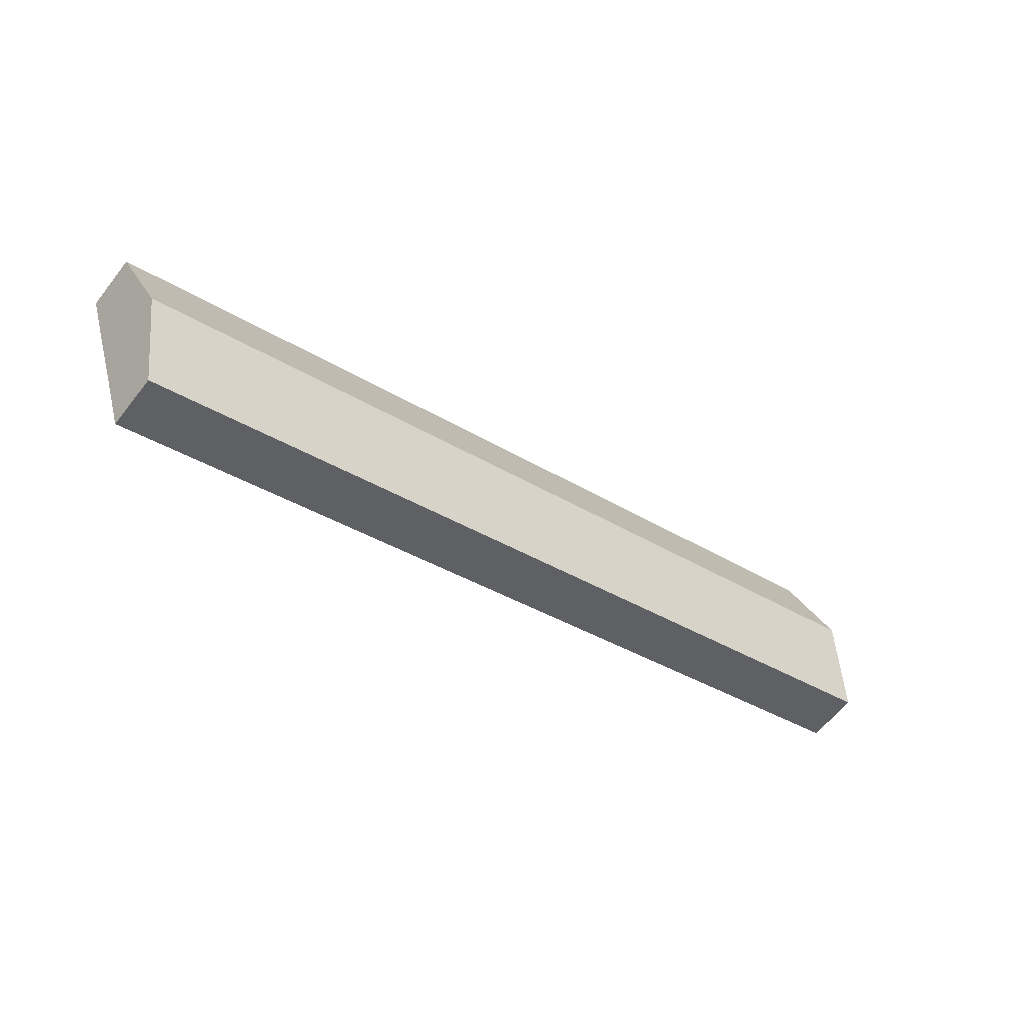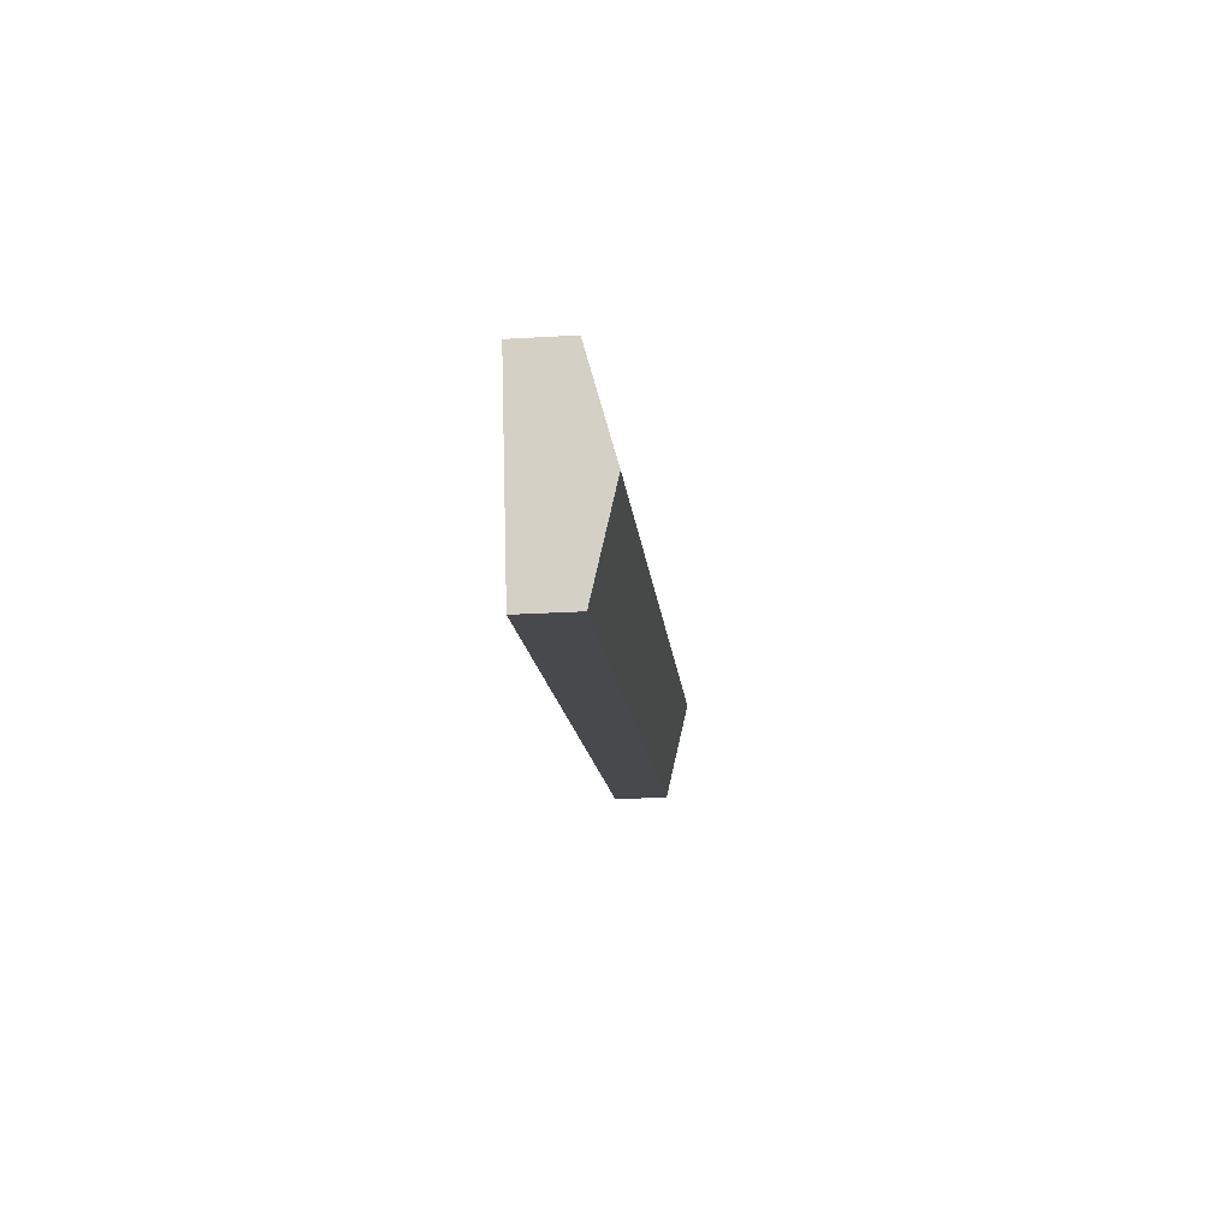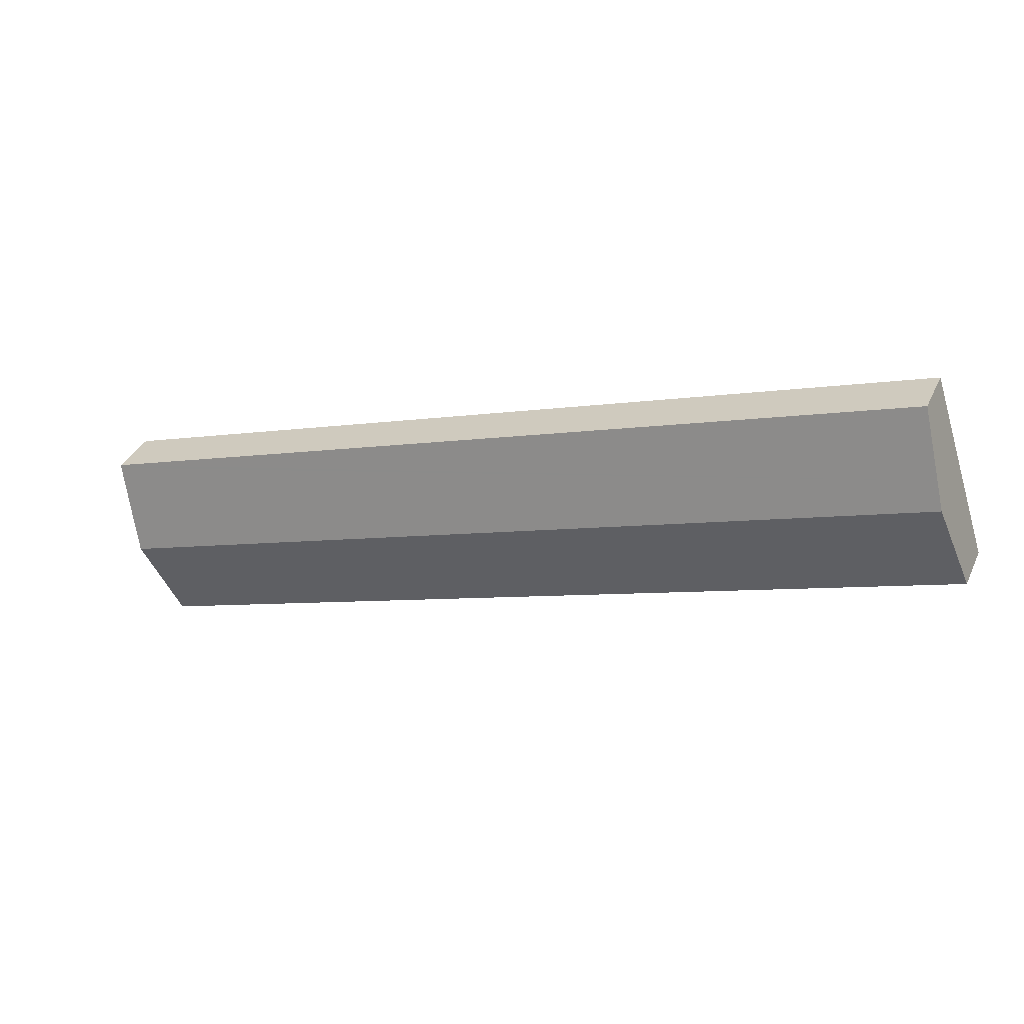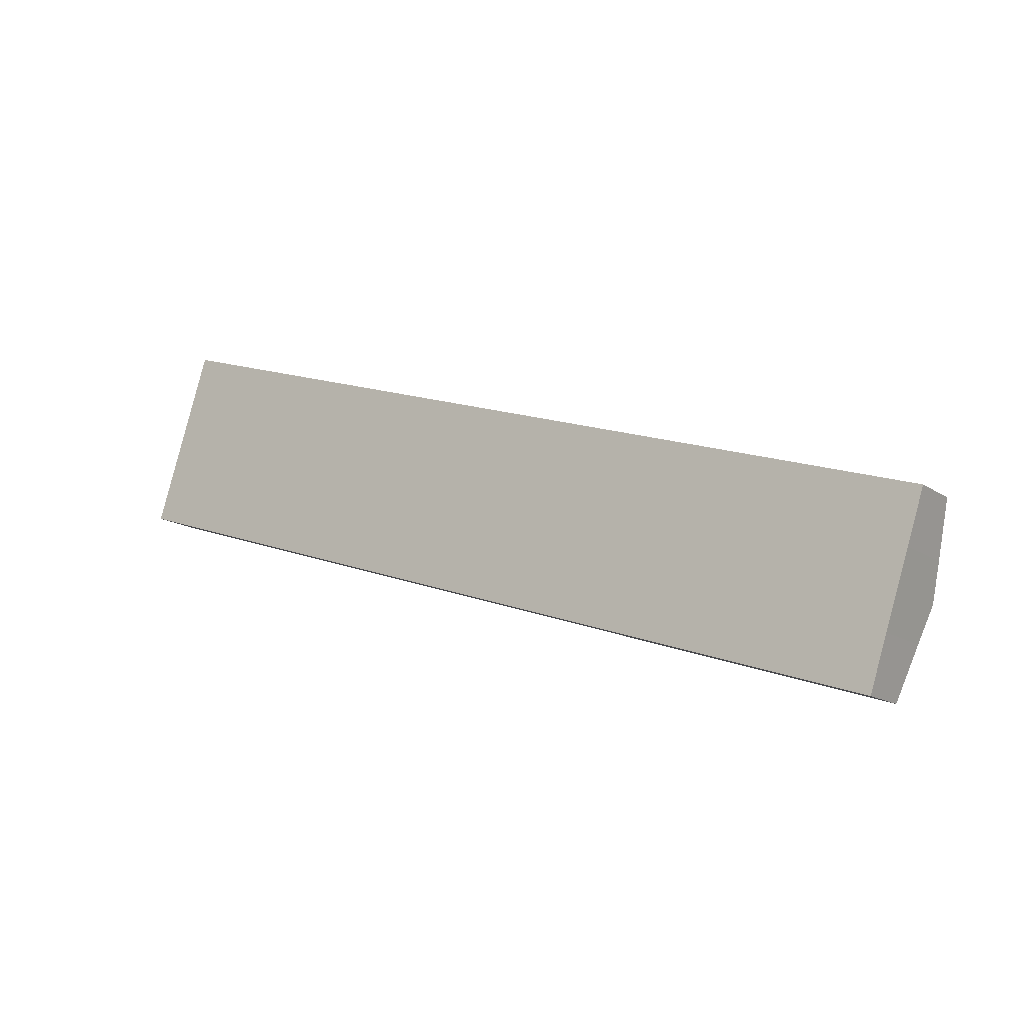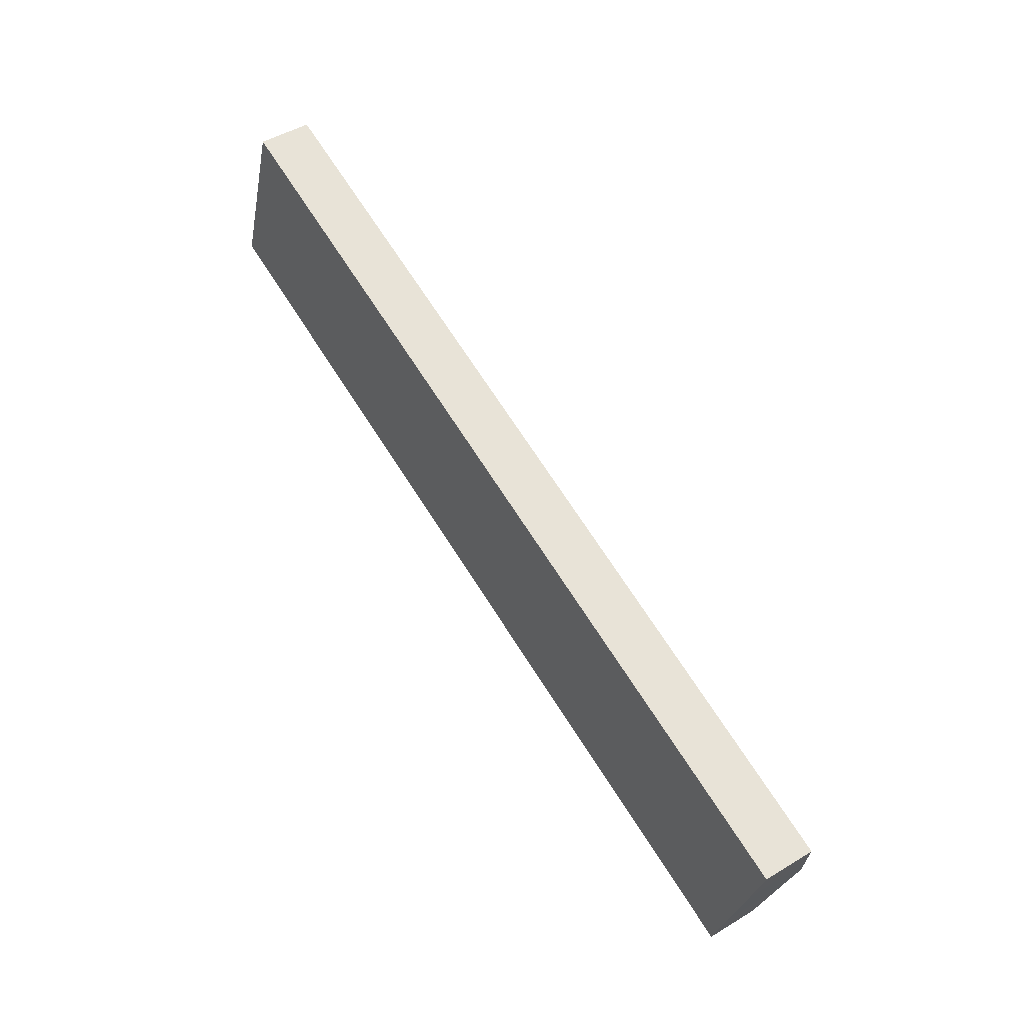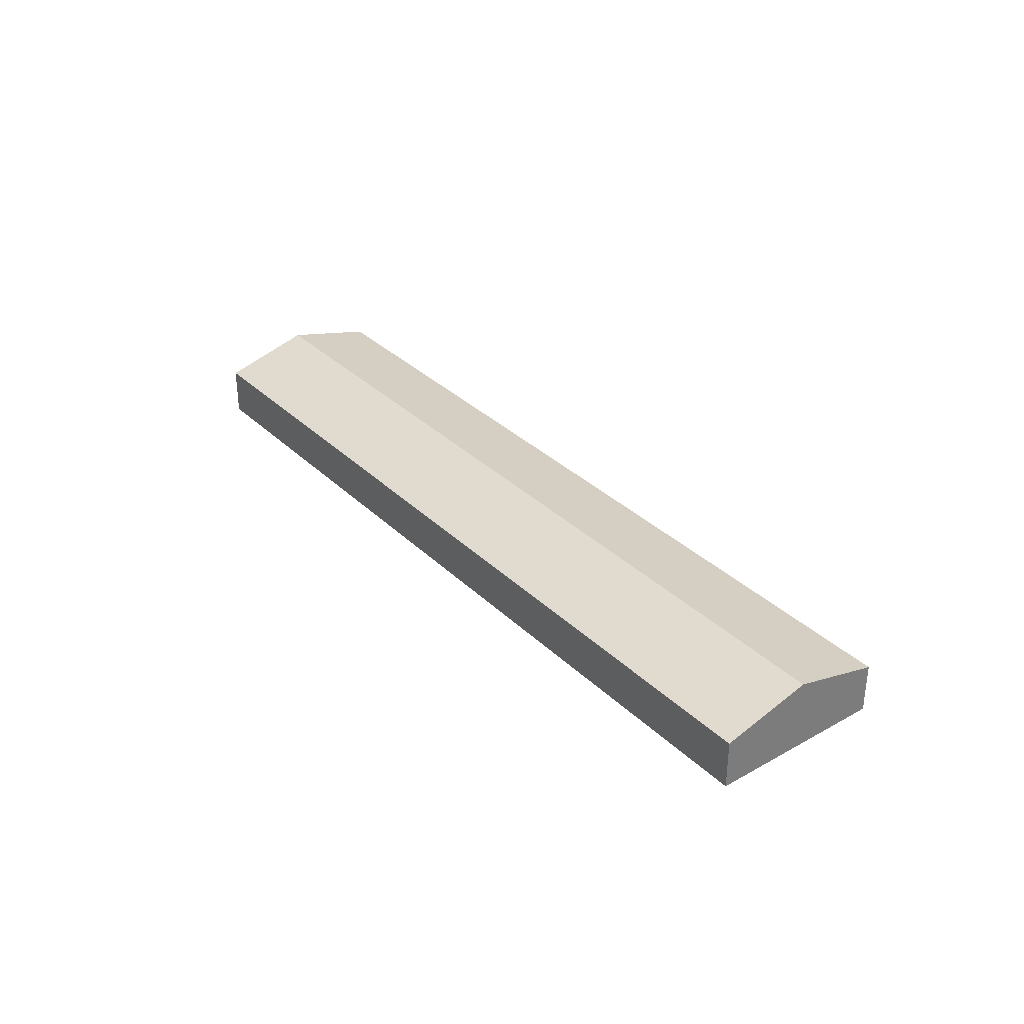
<metadata>
{"format":"obj","ext":"obj","renderer":"f3d","projection":"perspective","resolution":1024,"background":"white","views":[{"elev":-60.8,"azim":142.2,"up":"+Z"},{"elev":-30.3,"azim":94.7,"up":"+Z"},{"elev":35.1,"azim":-157.4,"up":"+Z"},{"elev":-14.6,"azim":34.9,"up":"+Z"},{"elev":47.1,"azim":55.6,"up":"+Z"},{"elev":33.1,"azim":-109.4,"up":"+Y"}]}
</metadata>
<code>
v  100.8 5.762 -11.45
v  4.176 7.637 12.69
v  6.448 5.762 19.59
v  100.7 5.844 -11.76
v  98.92 7.332 -17.25
v  97.6 8.422 -21.26
v  3.224 8.422 9.796
v  0 5.762 3.528e-16
v  96.3 7.349 -25.21
v  94.41 5.762 -31.07
v  94.41 1.902e-15 -31.07
v  0 0 0
v  3.224 -5.998e-16 9.796
v  4.176 -7.769e-16 12.69
v  6.448 -1.2e-15 19.59
v  100.8 7.014e-16 -11.45
v  100.7 7.199e-16 -11.76
v  98.92 1.056e-15 -17.25
v  97.6 1.302e-15 -21.26
v  96.3 1.544e-15 -25.21
g defaultobject
f 1 2 3
f 2 1 4
f 2 4 5
f 2 5 6
f 2 6 7
f 8 9 10
f 9 8 6
f 6 8 7
f 11 8 10
f 8 11 12
f 12 7 8
f 7 12 13
f 7 13 2
f 2 13 3
f 3 13 14
f 3 14 15
f 15 1 3
f 1 15 16
f 16 4 1
f 4 16 5
f 5 16 17
f 5 17 18
f 5 18 6
f 6 18 9
f 9 18 19
f 9 19 20
f 9 20 10
f 10 20 11
f 15 17 16
f 17 15 14
f 17 14 18
f 18 14 19
f 19 14 13
f 19 13 20
f 20 13 12
f 20 12 11

</code>
